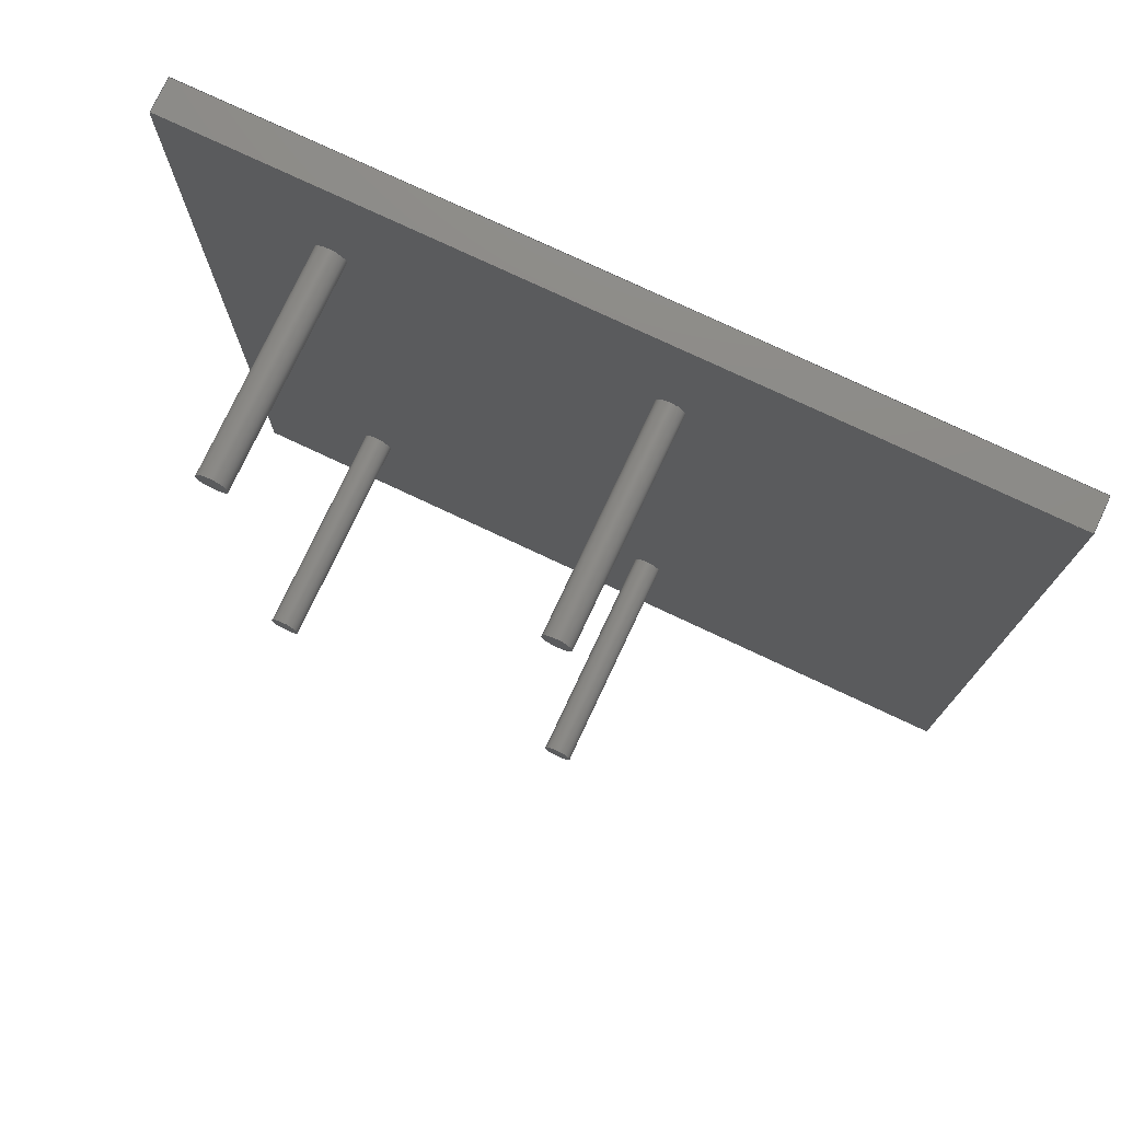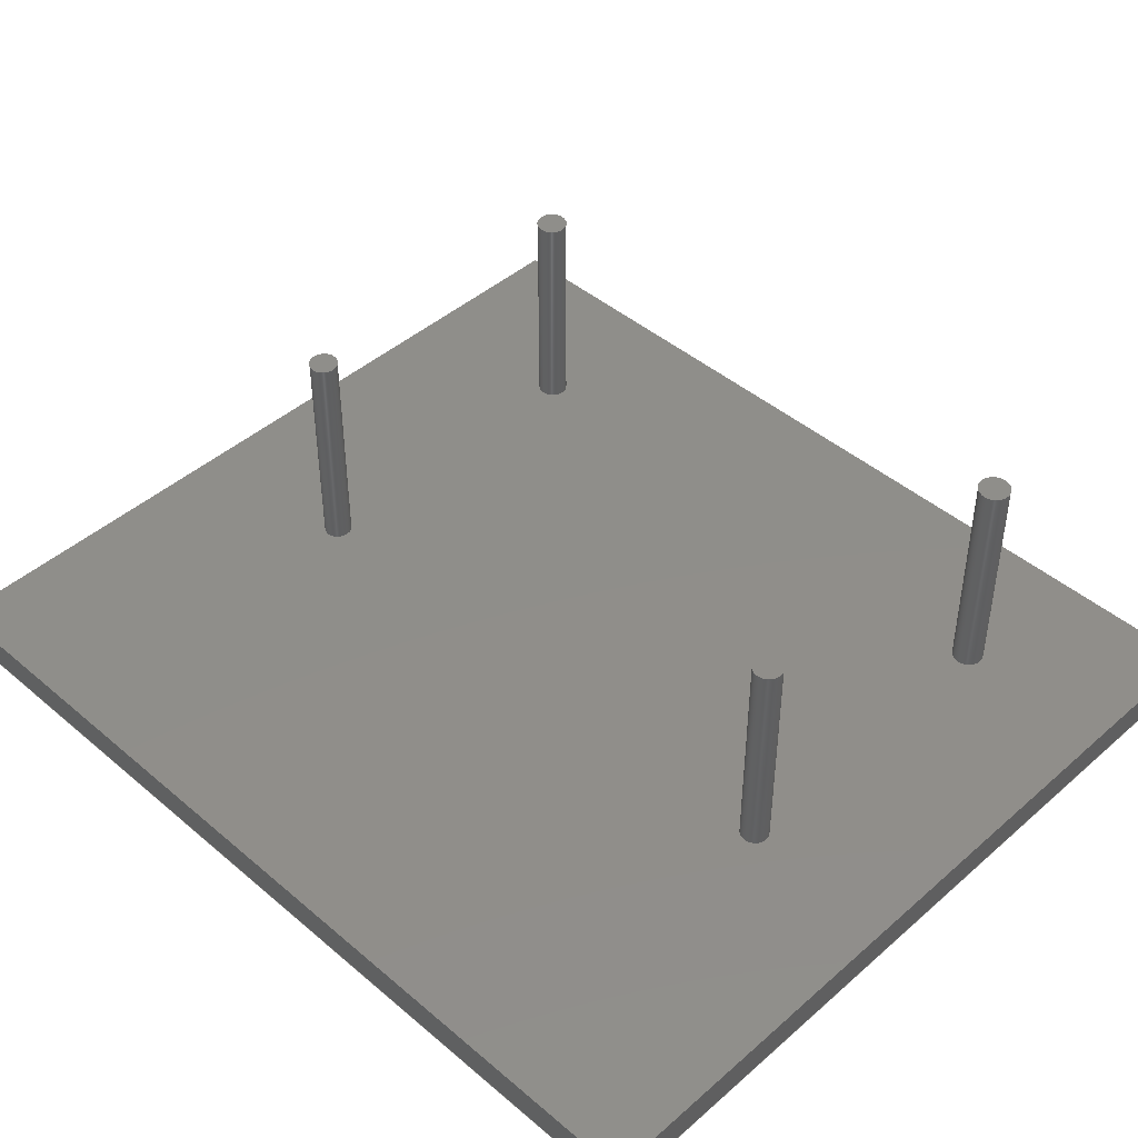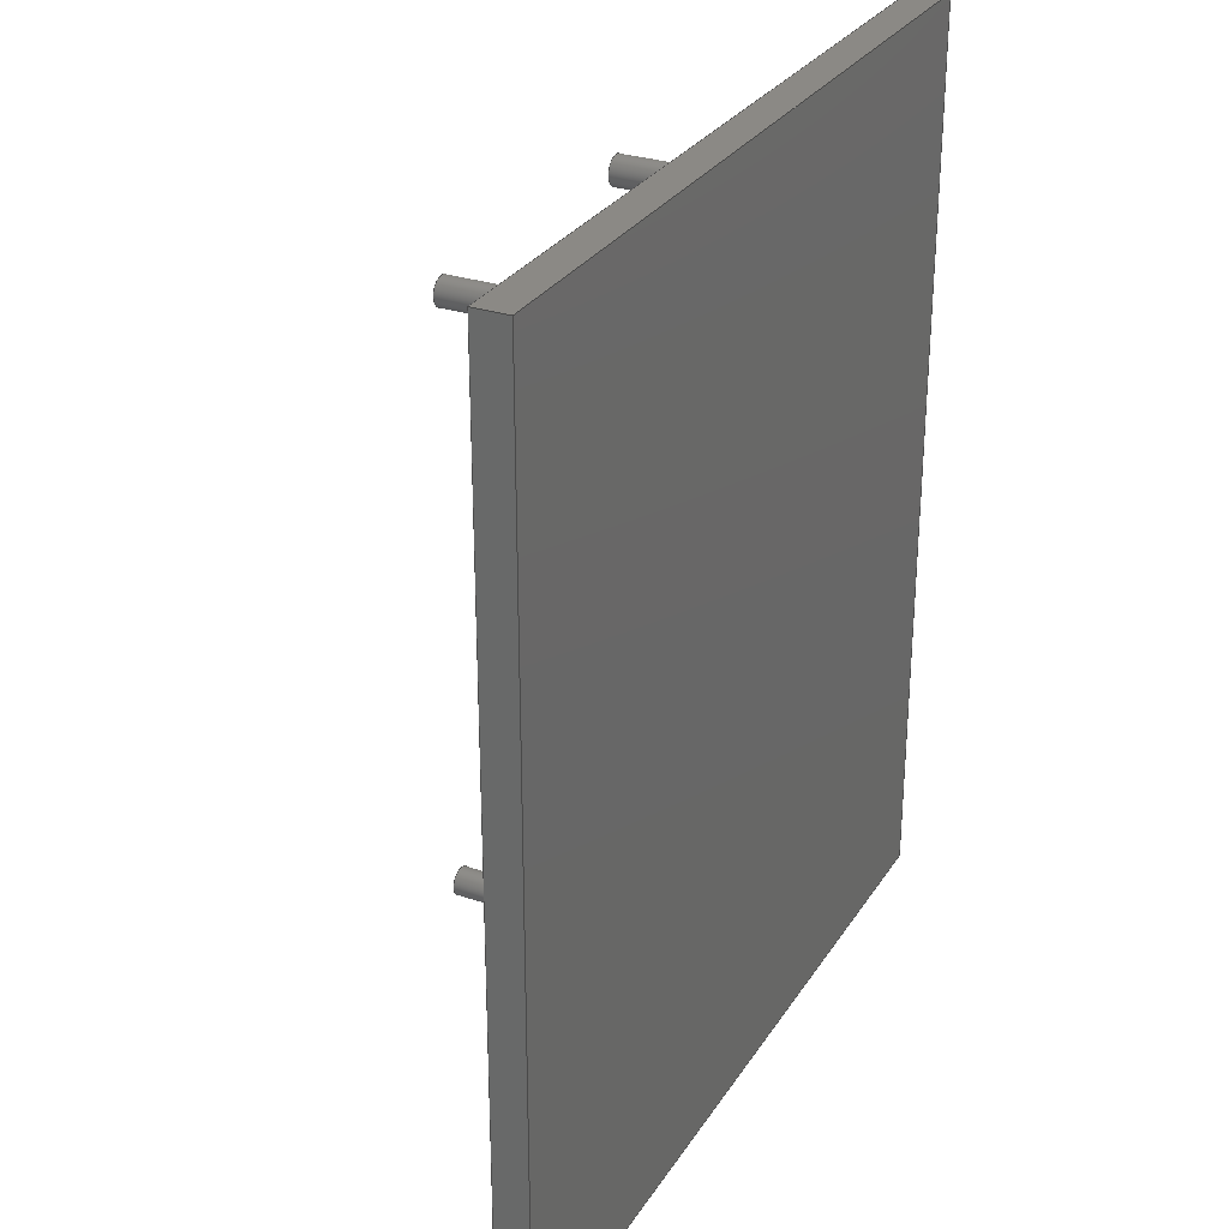
<metadata>
{"format":"step","ext":"step","renderer":"f3d","projection":"perspective","resolution":1024,"background":"white","views":[{"elev":76.7,"azim":25.2,"up":"+Y"},{"elev":44.7,"azim":134.6,"up":"+Z"},{"elev":29.0,"azim":116.5,"up":"+Y"}]}
</metadata>
<code>
ISO-10303-21;
DATA;
#1=MECHANICAL_DESIGN_GEOMETRIC_PRESENTATION_REPRESENTATION('',(#4),#342);
#2=SHAPE_REPRESENTATION_RELATIONSHIP('SRR','None',#348,#3);
#3=ADVANCED_BREP_SHAPE_REPRESENTATION('',(#5),#341);
#4=STYLED_ITEM('',(#357),#5);
#5=MANIFOLD_SOLID_BREP('Body9',#198);
#6=FACE_BOUND('',#47,.T.);
#7=FACE_BOUND('',#48,.T.);
#8=FACE_BOUND('',#49,.T.);
#9=FACE_BOUND('',#50,.T.);
#10=PLANE('',#203);
#11=PLANE('',#207);
#12=PLANE('',#211);
#13=PLANE('',#215);
#14=PLANE('',#216);
#15=PLANE('',#217);
#16=PLANE('',#218);
#17=PLANE('',#219);
#18=PLANE('',#220);
#19=PLANE('',#221);
#20=FACE_OUTER_BOUND('',#34,.T.);
#21=FACE_OUTER_BOUND('',#35,.T.);
#22=FACE_OUTER_BOUND('',#36,.T.);
#23=FACE_OUTER_BOUND('',#37,.T.);
#24=FACE_OUTER_BOUND('',#38,.T.);
#25=FACE_OUTER_BOUND('',#39,.T.);
#26=FACE_OUTER_BOUND('',#40,.T.);
#27=FACE_OUTER_BOUND('',#41,.T.);
#28=FACE_OUTER_BOUND('',#42,.T.);
#29=FACE_OUTER_BOUND('',#43,.T.);
#30=FACE_OUTER_BOUND('',#44,.T.);
#31=FACE_OUTER_BOUND('',#45,.T.);
#32=FACE_OUTER_BOUND('',#46,.T.);
#33=FACE_OUTER_BOUND('',#51,.T.);
#34=EDGE_LOOP('',(#132,#133,#134,#135));
#35=EDGE_LOOP('',(#136));
#36=EDGE_LOOP('',(#137,#138,#139,#140));
#37=EDGE_LOOP('',(#141));
#38=EDGE_LOOP('',(#142,#143,#144,#145));
#39=EDGE_LOOP('',(#146));
#40=EDGE_LOOP('',(#147,#148,#149,#150));
#41=EDGE_LOOP('',(#151));
#42=EDGE_LOOP('',(#152,#153,#154,#155));
#43=EDGE_LOOP('',(#156,#157,#158,#159));
#44=EDGE_LOOP('',(#160,#161,#162,#163));
#45=EDGE_LOOP('',(#164,#165,#166,#167));
#46=EDGE_LOOP('',(#168,#169,#170,#171));
#47=EDGE_LOOP('',(#172));
#48=EDGE_LOOP('',(#173));
#49=EDGE_LOOP('',(#174));
#50=EDGE_LOOP('',(#175));
#51=EDGE_LOOP('',(#176,#177,#178,#179));
#52=LINE('',#289,#68);
#53=LINE('',#296,#69);
#54=LINE('',#303,#70);
#55=LINE('',#310,#71);
#56=LINE('',#316,#72);
#57=LINE('',#318,#73);
#58=LINE('',#320,#74);
#59=LINE('',#321,#75);
#60=LINE('',#324,#76);
#61=LINE('',#326,#77);
#62=LINE('',#327,#78);
#63=LINE('',#330,#79);
#64=LINE('',#331,#80);
#65=LINE('',#334,#81);
#66=LINE('',#335,#82);
#67=LINE('',#337,#83);
#68=VECTOR('',#228,1.253);
#69=VECTOR('',#237,1.233);
#70=VECTOR('',#246,1.371);
#71=VECTOR('',#255,1.334);
#72=VECTOR('',#262,10);
#73=VECTOR('',#263,10);
#74=VECTOR('',#264,10);
#75=VECTOR('',#265,10);
#76=VECTOR('',#268,10);
#77=VECTOR('',#269,10);
#78=VECTOR('',#270,10);
#79=VECTOR('',#273,10);
#80=VECTOR('',#274,10);
#81=VECTOR('',#277,10);
#82=VECTOR('',#278,10);
#83=VECTOR('',#281,10);
#84=CIRCLE('',#201,1.253);
#85=CIRCLE('',#202,1.253);
#86=CIRCLE('',#205,1.233);
#87=CIRCLE('',#206,1.233);
#88=CIRCLE('',#209,1.371);
#89=CIRCLE('',#210,1.371);
#90=CIRCLE('',#213,1.334);
#91=CIRCLE('',#214,1.334);
#92=VERTEX_POINT('',#286);
#93=VERTEX_POINT('',#288);
#94=VERTEX_POINT('',#293);
#95=VERTEX_POINT('',#295);
#96=VERTEX_POINT('',#300);
#97=VERTEX_POINT('',#302);
#98=VERTEX_POINT('',#307);
#99=VERTEX_POINT('',#309);
#100=VERTEX_POINT('',#314);
#101=VERTEX_POINT('',#315);
#102=VERTEX_POINT('',#317);
#103=VERTEX_POINT('',#319);
#104=VERTEX_POINT('',#323);
#105=VERTEX_POINT('',#325);
#106=VERTEX_POINT('',#329);
#107=VERTEX_POINT('',#333);
#108=EDGE_CURVE('',#92,#92,#84,.T.);
#109=EDGE_CURVE('',#92,#93,#52,.T.);
#110=EDGE_CURVE('',#93,#93,#85,.T.);
#111=EDGE_CURVE('',#94,#94,#86,.T.);
#112=EDGE_CURVE('',#94,#95,#53,.T.);
#113=EDGE_CURVE('',#95,#95,#87,.T.);
#114=EDGE_CURVE('',#96,#96,#88,.T.);
#115=EDGE_CURVE('',#96,#97,#54,.T.);
#116=EDGE_CURVE('',#97,#97,#89,.T.);
#117=EDGE_CURVE('',#98,#98,#90,.T.);
#118=EDGE_CURVE('',#98,#99,#55,.T.);
#119=EDGE_CURVE('',#99,#99,#91,.T.);
#120=EDGE_CURVE('',#100,#101,#56,.T.);
#121=EDGE_CURVE('',#102,#100,#57,.T.);
#122=EDGE_CURVE('',#103,#102,#58,.T.);
#123=EDGE_CURVE('',#101,#103,#59,.T.);
#124=EDGE_CURVE('',#102,#104,#60,.T.);
#125=EDGE_CURVE('',#104,#105,#61,.T.);
#126=EDGE_CURVE('',#105,#103,#62,.T.);
#127=EDGE_CURVE('',#106,#100,#63,.T.);
#128=EDGE_CURVE('',#106,#104,#64,.T.);
#129=EDGE_CURVE('',#107,#106,#65,.T.);
#130=EDGE_CURVE('',#105,#107,#66,.T.);
#131=EDGE_CURVE('',#101,#107,#67,.T.);
#132=ORIENTED_EDGE('',*,*,#108,.F.);
#133=ORIENTED_EDGE('',*,*,#109,.T.);
#134=ORIENTED_EDGE('',*,*,#110,.F.);
#135=ORIENTED_EDGE('',*,*,#109,.F.);
#136=ORIENTED_EDGE('',*,*,#108,.T.);
#137=ORIENTED_EDGE('',*,*,#111,.F.);
#138=ORIENTED_EDGE('',*,*,#112,.T.);
#139=ORIENTED_EDGE('',*,*,#113,.F.);
#140=ORIENTED_EDGE('',*,*,#112,.F.);
#141=ORIENTED_EDGE('',*,*,#111,.T.);
#142=ORIENTED_EDGE('',*,*,#114,.F.);
#143=ORIENTED_EDGE('',*,*,#115,.T.);
#144=ORIENTED_EDGE('',*,*,#116,.F.);
#145=ORIENTED_EDGE('',*,*,#115,.F.);
#146=ORIENTED_EDGE('',*,*,#114,.T.);
#147=ORIENTED_EDGE('',*,*,#117,.F.);
#148=ORIENTED_EDGE('',*,*,#118,.T.);
#149=ORIENTED_EDGE('',*,*,#119,.F.);
#150=ORIENTED_EDGE('',*,*,#118,.F.);
#151=ORIENTED_EDGE('',*,*,#117,.T.);
#152=ORIENTED_EDGE('',*,*,#120,.F.);
#153=ORIENTED_EDGE('',*,*,#121,.F.);
#154=ORIENTED_EDGE('',*,*,#122,.F.);
#155=ORIENTED_EDGE('',*,*,#123,.F.);
#156=ORIENTED_EDGE('',*,*,#122,.T.);
#157=ORIENTED_EDGE('',*,*,#124,.T.);
#158=ORIENTED_EDGE('',*,*,#125,.T.);
#159=ORIENTED_EDGE('',*,*,#126,.T.);
#160=ORIENTED_EDGE('',*,*,#121,.T.);
#161=ORIENTED_EDGE('',*,*,#127,.F.);
#162=ORIENTED_EDGE('',*,*,#128,.T.);
#163=ORIENTED_EDGE('',*,*,#124,.F.);
#164=ORIENTED_EDGE('',*,*,#129,.F.);
#165=ORIENTED_EDGE('',*,*,#130,.F.);
#166=ORIENTED_EDGE('',*,*,#125,.F.);
#167=ORIENTED_EDGE('',*,*,#128,.F.);
#168=ORIENTED_EDGE('',*,*,#120,.T.);
#169=ORIENTED_EDGE('',*,*,#131,.T.);
#170=ORIENTED_EDGE('',*,*,#129,.T.);
#171=ORIENTED_EDGE('',*,*,#127,.T.);
#172=ORIENTED_EDGE('',*,*,#110,.T.);
#173=ORIENTED_EDGE('',*,*,#113,.T.);
#174=ORIENTED_EDGE('',*,*,#116,.T.);
#175=ORIENTED_EDGE('',*,*,#119,.T.);
#176=ORIENTED_EDGE('',*,*,#123,.T.);
#177=ORIENTED_EDGE('',*,*,#126,.F.);
#178=ORIENTED_EDGE('',*,*,#130,.T.);
#179=ORIENTED_EDGE('',*,*,#131,.F.);
#180=CYLINDRICAL_SURFACE('',#200,1.253);
#181=CYLINDRICAL_SURFACE('',#204,1.233);
#182=CYLINDRICAL_SURFACE('',#208,1.371);
#183=CYLINDRICAL_SURFACE('',#212,1.334);
#184=ADVANCED_FACE('',(#20),#180,.T.);
#185=ADVANCED_FACE('',(#21),#10,.T.);
#186=ADVANCED_FACE('',(#22),#181,.T.);
#187=ADVANCED_FACE('',(#23),#11,.T.);
#188=ADVANCED_FACE('',(#24),#182,.T.);
#189=ADVANCED_FACE('',(#25),#12,.T.);
#190=ADVANCED_FACE('',(#26),#183,.T.);
#191=ADVANCED_FACE('',(#27),#13,.T.);
#192=ADVANCED_FACE('',(#28),#14,.T.);
#193=ADVANCED_FACE('',(#29),#15,.T.);
#194=ADVANCED_FACE('',(#30),#16,.T.);
#195=ADVANCED_FACE('',(#31),#17,.T.);
#196=ADVANCED_FACE('',(#32,#6,#7,#8,#9),#18,.F.);
#197=ADVANCED_FACE('',(#33),#19,.T.);
#198=CLOSED_SHELL('',(#184,#185,#186,#187,#188,#189,#190,#191,#192,#193,
#194,#195,#196,#197));
#199=AXIS2_PLACEMENT_3D('',#284,#222,#223);
#200=AXIS2_PLACEMENT_3D('',#285,#224,#225);
#201=AXIS2_PLACEMENT_3D('',#287,#226,#227);
#202=AXIS2_PLACEMENT_3D('',#290,#229,#230);
#203=AXIS2_PLACEMENT_3D('',#291,#231,#232);
#204=AXIS2_PLACEMENT_3D('',#292,#233,#234);
#205=AXIS2_PLACEMENT_3D('',#294,#235,#236);
#206=AXIS2_PLACEMENT_3D('',#297,#238,#239);
#207=AXIS2_PLACEMENT_3D('',#298,#240,#241);
#208=AXIS2_PLACEMENT_3D('',#299,#242,#243);
#209=AXIS2_PLACEMENT_3D('',#301,#244,#245);
#210=AXIS2_PLACEMENT_3D('',#304,#247,#248);
#211=AXIS2_PLACEMENT_3D('',#305,#249,#250);
#212=AXIS2_PLACEMENT_3D('',#306,#251,#252);
#213=AXIS2_PLACEMENT_3D('',#308,#253,#254);
#214=AXIS2_PLACEMENT_3D('',#311,#256,#257);
#215=AXIS2_PLACEMENT_3D('',#312,#258,#259);
#216=AXIS2_PLACEMENT_3D('',#313,#260,#261);
#217=AXIS2_PLACEMENT_3D('',#322,#266,#267);
#218=AXIS2_PLACEMENT_3D('',#328,#271,#272);
#219=AXIS2_PLACEMENT_3D('',#332,#275,#276);
#220=AXIS2_PLACEMENT_3D('',#336,#279,#280);
#221=AXIS2_PLACEMENT_3D('',#338,#282,#283);
#222=DIRECTION('axis',(0,0,1));
#223=DIRECTION('refdir',(1,0,0));
#224=DIRECTION('center_axis',(0,0,1));
#225=DIRECTION('ref_axis',(1,0,0));
#226=DIRECTION('center_axis',(0,0,1));
#227=DIRECTION('ref_axis',(1,0,0));
#228=DIRECTION('',(0,0,-1));
#229=DIRECTION('center_axis',(-1.225e-16,-1.072e-16,
-1));
#230=DIRECTION('ref_axis',(1,0,0));
#231=DIRECTION('center_axis',(0,0,1));
#232=DIRECTION('ref_axis',(1,0,0));
#233=DIRECTION('center_axis',(0,0,1));
#234=DIRECTION('ref_axis',(1,0,0));
#235=DIRECTION('center_axis',(0,0,1));
#236=DIRECTION('ref_axis',(1,0,0));
#237=DIRECTION('',(0,0,-1));
#238=DIRECTION('center_axis',(-1.225e-16,-1.072e-16,
-1));
#239=DIRECTION('ref_axis',(1,0,0));
#240=DIRECTION('center_axis',(0,0,1));
#241=DIRECTION('ref_axis',(1,0,0));
#242=DIRECTION('center_axis',(0,0,1));
#243=DIRECTION('ref_axis',(1,0,0));
#244=DIRECTION('center_axis',(0,0,1));
#245=DIRECTION('ref_axis',(1,0,0));
#246=DIRECTION('',(0,0,-1));
#247=DIRECTION('center_axis',(-1.225e-16,-1.072e-16,
-1));
#248=DIRECTION('ref_axis',(1,0,0));
#249=DIRECTION('center_axis',(0,0,1));
#250=DIRECTION('ref_axis',(1,0,0));
#251=DIRECTION('center_axis',(0,0,1));
#252=DIRECTION('ref_axis',(1,0,0));
#253=DIRECTION('center_axis',(0,0,1));
#254=DIRECTION('ref_axis',(1,0,0));
#255=DIRECTION('',(0,0,-1));
#256=DIRECTION('center_axis',(-1.225e-16,-1.072e-16,
-1));
#257=DIRECTION('ref_axis',(1,0,0));
#258=DIRECTION('center_axis',(0,0,1));
#259=DIRECTION('ref_axis',(1,0,0));
#260=DIRECTION('center_axis',(0,1,0));
#261=DIRECTION('ref_axis',(1,0,0));
#262=DIRECTION('',(-1,0,1.225e-16));
#263=DIRECTION('',(0,0,1));
#264=DIRECTION('',(1,0,0));
#265=DIRECTION('',(0,0,-1));
#266=DIRECTION('center_axis',(0,0,-1));
#267=DIRECTION('ref_axis',(-1,0,0));
#268=DIRECTION('',(0,-1,0));
#269=DIRECTION('',(-1,0,0));
#270=DIRECTION('',(-1.665e-48,1,-1.36e-32));
#271=DIRECTION('center_axis',(1,0,0));
#272=DIRECTION('ref_axis',(0,-1,0));
#273=DIRECTION('',(0,1,-1.072e-16));
#274=DIRECTION('',(0,0,-1));
#275=DIRECTION('center_axis',(0,-1,0));
#276=DIRECTION('ref_axis',(-1,0,0));
#277=DIRECTION('',(1,0,-1.225e-16));
#278=DIRECTION('',(0,0,1));
#279=DIRECTION('center_axis',(-1.225e-16,-1.072e-16,
-1));
#280=DIRECTION('ref_axis',(1,0,-1.225e-16));
#281=DIRECTION('',(1.665e-48,-1,1.36e-32));
#282=DIRECTION('center_axis',(-1,-1.665e-48,0));
#283=DIRECTION('ref_axis',(-1.665e-48,1,-1.36e-32));
#284=CARTESIAN_POINT('',(0,0,0));
#285=CARTESIAN_POINT('Origin',(190.1,-44.1,0));
#286=CARTESIAN_POINT('',(188.8,-44.1,20));
#287=CARTESIAN_POINT('Origin',(190.1,-44.1,20));
#288=CARTESIAN_POINT('',(188.8,-44.1,0));
#289=CARTESIAN_POINT('',(188.8,-44.1,0));
#290=CARTESIAN_POINT('Origin',(190.1,-44.1,1.221e-14));
#291=CARTESIAN_POINT('Origin',(190.1,-44.1,20));
#292=CARTESIAN_POINT('Origin',(190.1,-96.08,0));
#293=CARTESIAN_POINT('',(188.8,-96.08,20));
#294=CARTESIAN_POINT('Origin',(190.1,-96.08,20));
#295=CARTESIAN_POINT('',(188.8,-96.08,0));
#296=CARTESIAN_POINT('',(188.8,-96.08,0));
#297=CARTESIAN_POINT('Origin',(190.1,-96.08,1.221e-14));
#298=CARTESIAN_POINT('Origin',(190.1,-96.08,20));
#299=CARTESIAN_POINT('Origin',(161.6,-44.11,0));
#300=CARTESIAN_POINT('',(160.2,-44.11,20));
#301=CARTESIAN_POINT('Origin',(161.6,-44.11,20));
#302=CARTESIAN_POINT('',(160.2,-44.11,0));
#303=CARTESIAN_POINT('',(160.2,-44.11,0));
#304=CARTESIAN_POINT('Origin',(161.6,-44.11,1.221e-14));
#305=CARTESIAN_POINT('Origin',(161.6,-44.11,20));
#306=CARTESIAN_POINT('Origin',(161.6,-96.14,0));
#307=CARTESIAN_POINT('',(160.2,-96.14,20));
#308=CARTESIAN_POINT('Origin',(161.6,-96.14,20));
#309=CARTESIAN_POINT('',(160.2,-96.14,0));
#310=CARTESIAN_POINT('',(160.2,-96.14,0));
#311=CARTESIAN_POINT('Origin',(161.6,-96.14,1.221e-14));
#312=CARTESIAN_POINT('Origin',(161.6,-96.14,20));
#313=CARTESIAN_POINT('Origin',(207.5,-29.89,10.53));
#314=CARTESIAN_POINT('',(221.4,-29.89,3.22e-15));
#315=CARTESIAN_POINT('',(148.5,-29.89,2.109e-14));
#316=CARTESIAN_POINT('',(196.9,-29.89,6.661e-15));
#317=CARTESIAN_POINT('',(221.4,-29.89,-3));
#318=CARTESIAN_POINT('',(221.4,-29.89,10.5));
#319=CARTESIAN_POINT('',(148.5,-29.89,-3));
#320=CARTESIAN_POINT('',(196.9,-29.89,-3));
#321=CARTESIAN_POINT('',(148.5,-29.89,5.265));
#322=CARTESIAN_POINT('Origin',(186.3,-70.73,-3));
#323=CARTESIAN_POINT('',(221.4,-111.7,-3));
#324=CARTESIAN_POINT('',(221.4,-72.36,-3));
#325=CARTESIAN_POINT('',(148.5,-111.7,-3));
#326=CARTESIAN_POINT('',(183.8,-111.7,-3));
#327=CARTESIAN_POINT('',(148.5,-29.29,-3));
#328=CARTESIAN_POINT('Origin',(221.4,-74,10.48));
#329=CARTESIAN_POINT('',(221.4,-111.7,1.221e-14));
#330=CARTESIAN_POINT('',(221.4,-72.36,7.772e-15));
#331=CARTESIAN_POINT('',(221.4,-111.7,8.963));
#332=CARTESIAN_POINT('Origin',(181.4,-111.7,7.448));
#333=CARTESIAN_POINT('',(148.5,-111.7,2.109e-14));
#334=CARTESIAN_POINT('',(183.8,-111.7,1.665e-14));
#335=CARTESIAN_POINT('',(148.5,-111.7,3.724));
#336=CARTESIAN_POINT('Origin',(186.3,-70.73,1.221e-14));
#337=CARTESIAN_POINT('',(148.5,-29.29,2.109e-14));
#338=CARTESIAN_POINT('Origin',(148.5,-112.2,2.109e-14));
#339=UNCERTAINTY_MEASURE_WITH_UNIT(LENGTH_MEASURE(0.01),#343,
'DISTANCE_ACCURACY_VALUE',
'Maximum model space distance between geometric entities at asserted c
onnectivities');
#340=UNCERTAINTY_MEASURE_WITH_UNIT(LENGTH_MEASURE(0.01),#343,
'DISTANCE_ACCURACY_VALUE',
'Maximum model space distance between geometric entities at asserted c
onnectivities');
#341=(
GEOMETRIC_REPRESENTATION_CONTEXT(3)
GLOBAL_UNCERTAINTY_ASSIGNED_CONTEXT((#339))
GLOBAL_UNIT_ASSIGNED_CONTEXT((#343,#344,#345))
REPRESENTATION_CONTEXT('','3D')
);
#342=(
GEOMETRIC_REPRESENTATION_CONTEXT(3)
GLOBAL_UNCERTAINTY_ASSIGNED_CONTEXT((#340))
GLOBAL_UNIT_ASSIGNED_CONTEXT((#343,#344,#345))
REPRESENTATION_CONTEXT('','3D')
);
#343=(
LENGTH_UNIT()
NAMED_UNIT(*)
SI_UNIT(.MILLI.,.METRE.)
);
#344=(
NAMED_UNIT(*)
PLANE_ANGLE_UNIT()
SI_UNIT($,.RADIAN.)
);
#345=(
NAMED_UNIT(*)
SI_UNIT($,.STERADIAN.)
SOLID_ANGLE_UNIT()
);
#346=SHAPE_DEFINITION_REPRESENTATION(#347,#348);
#347=PRODUCT_DEFINITION_SHAPE('',$,#350);
#348=SHAPE_REPRESENTATION('',(#199),#341);
#349=PRODUCT_DEFINITION_CONTEXT('part definition',#354,'design');
#350=PRODUCT_DEFINITION('Froppii Weather Dashboard Casing',
'Froppii Weather Dashboard Casing v2',#351,#349);
#351=PRODUCT_DEFINITION_FORMATION('',$,#356);
#352=PRODUCT_RELATED_PRODUCT_CATEGORY(
'Froppii Weather Dashboard Casing v2',
'Froppii Weather Dashboard Casing v2',(#356));
#353=APPLICATION_PROTOCOL_DEFINITION('international standard',
'ap242_managed_model_based_3d_engineering',2011,#354);
#354=APPLICATION_CONTEXT('Managed model based 3d engineering');
#355=PRODUCT_CONTEXT('part definition',#354,'mechanical');
#356=PRODUCT('Froppii Weather Dashboard Casing',
'Froppii Weather Dashboard Casing v2',$,(#355));
#357=PRESENTATION_STYLE_ASSIGNMENT((#358));
#358=SURFACE_STYLE_USAGE(.BOTH.,#359);
#359=SURFACE_SIDE_STYLE('',(#360));
#360=SURFACE_STYLE_FILL_AREA(#361);
#361=FILL_AREA_STYLE('Steel - Satin',(#362));
#362=FILL_AREA_STYLE_COLOUR('Steel - Satin',#363);
#363=COLOUR_RGB('Steel - Satin',0.6275,0.6275,0.6275);
ENDSEC;
END-ISO-10303-21;

</code>
